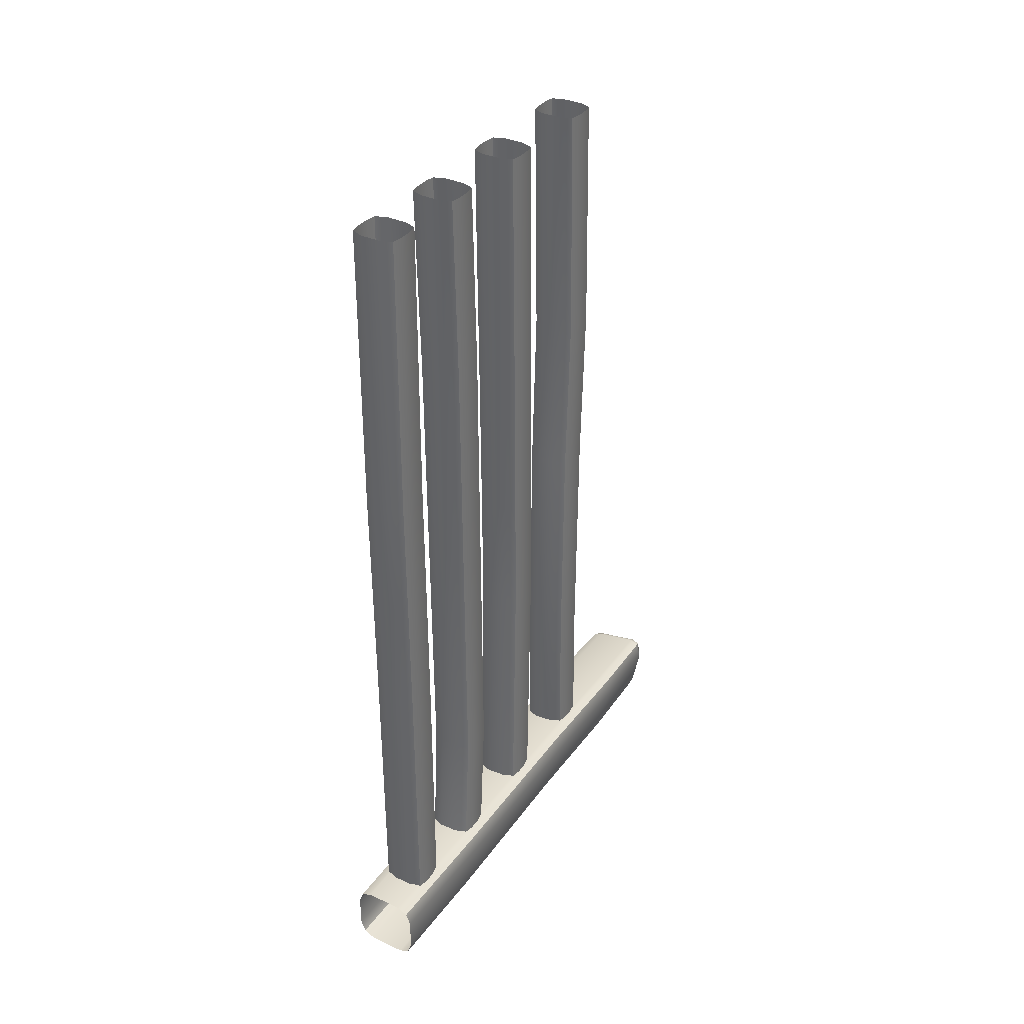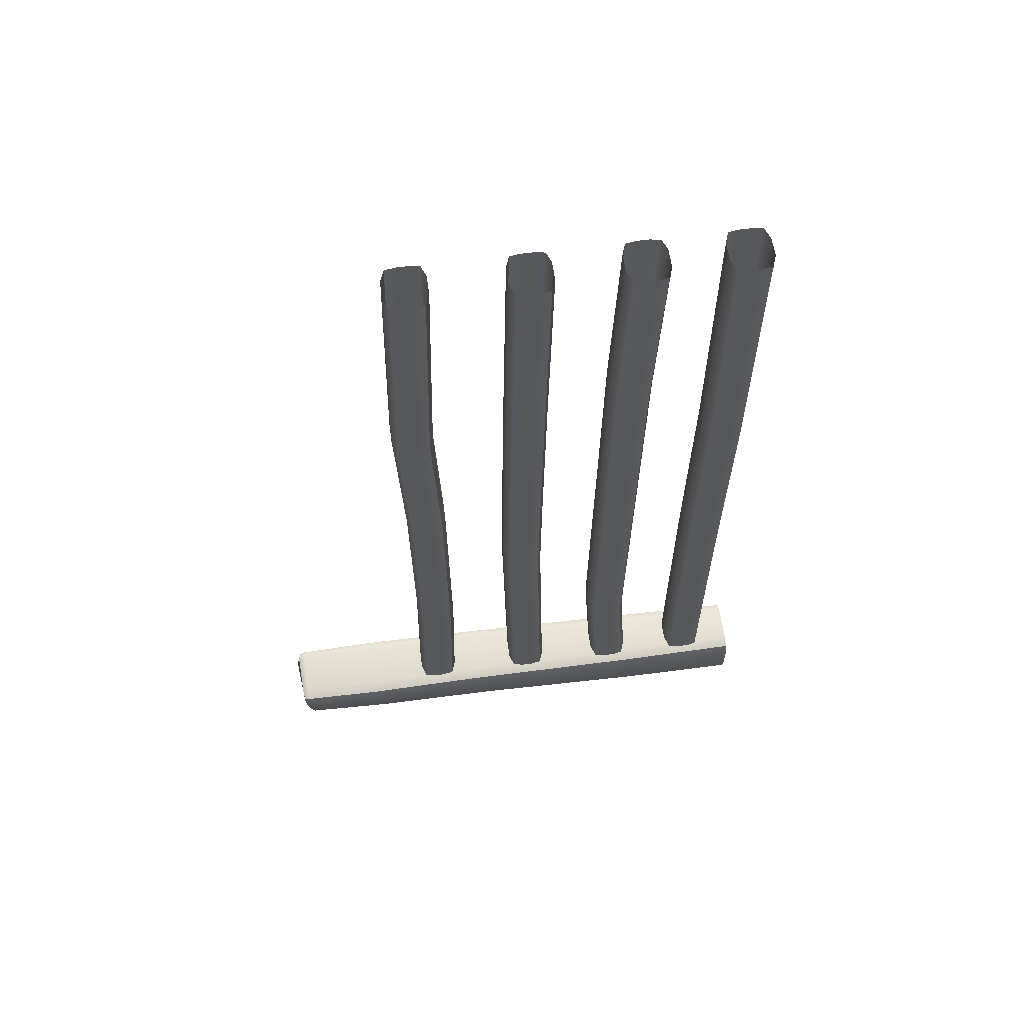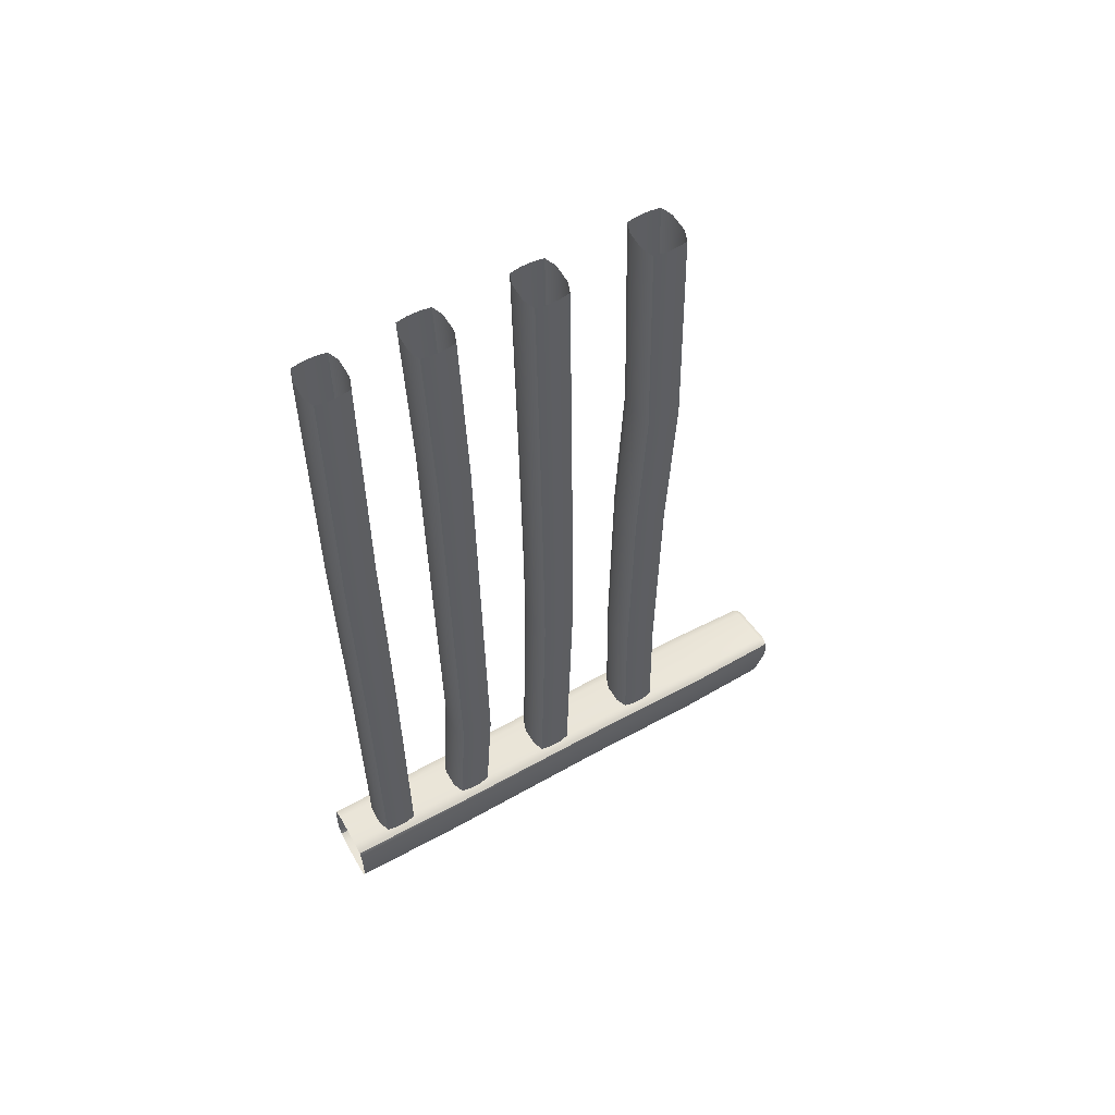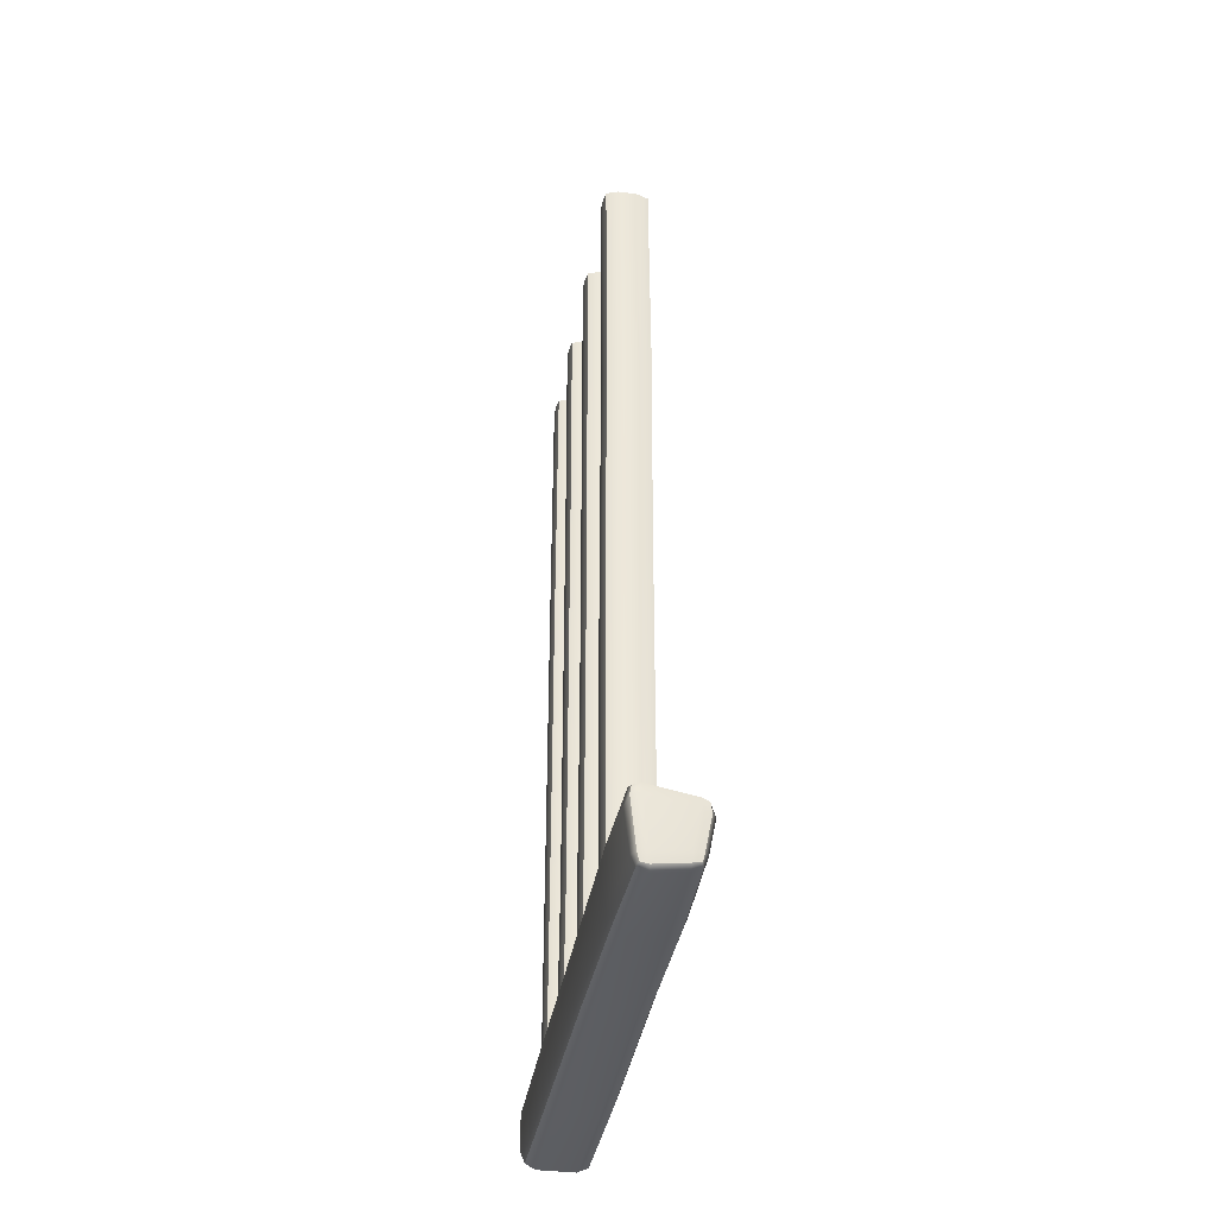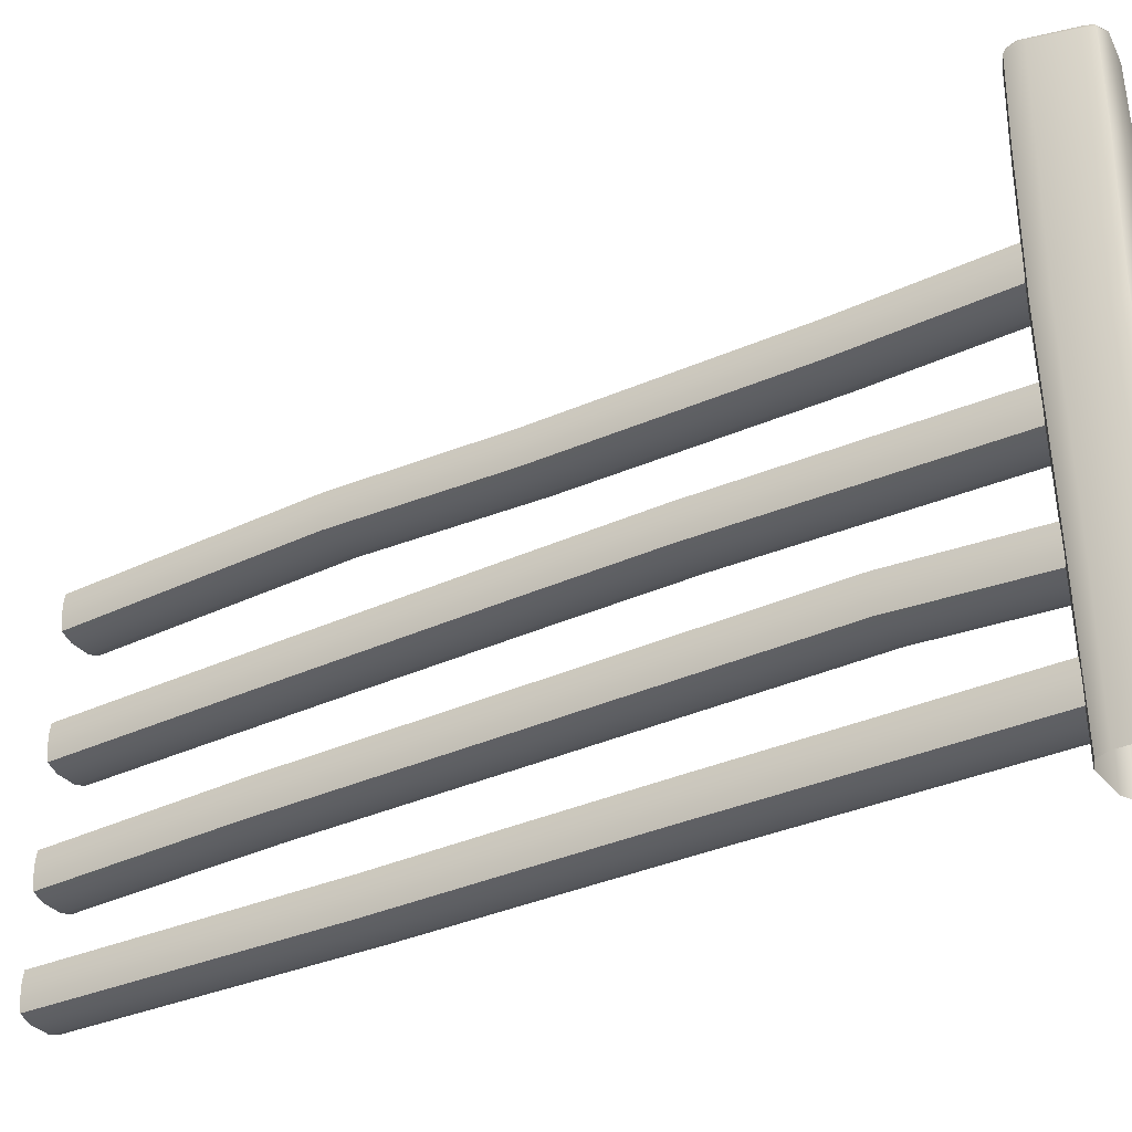
<metadata>
{"format":"obj","ext":"obj","renderer":"f3d","projection":"perspective","resolution":1024,"background":"white","views":[{"elev":35.4,"azim":31.4,"up":"+Z"},{"elev":61.2,"azim":-97.8,"up":"+Z"},{"elev":57.8,"azim":60.4,"up":"+Z"},{"elev":-37.0,"azim":170.2,"up":"+Z"},{"elev":-32.8,"azim":122.2,"up":"+Y"}]}
</metadata>
<code>
g default
v 0.04446 -0.000209 -0.05224
v 0.07107 -0.000209 -0.0399
v 0.08209 -0.000209 -0.01011
v -0.08196 -0.000209 -0.01011
v -0.07094 -0.000209 -0.0399
v -0.04434 -0.000209 -0.05224
v 0.06071 1.301 -0.0073
v 0.07008 1.287 -0.006775
v 0.06066 1.288 -0.03124
v 0.03762 1.29 -0.04179
v 0.03753 1.302 -0.03131
v 0.03762 1.308 -0.009865
v -0.0606 1.299 0.004154
v -0.03752 1.303 0.001101
v -0.0372 1.3 -0.01986
v -0.03718 1.287 -0.03037
v -0.06045 1.285 -0.01983
v -0.06997 1.284 0.00468
v 0.0745 1.295 0.1248
v 0.08368 1.299 0.08136
v 0.07454 1.312 0.09886
v 0.0523 1.319 0.09847
v 0.05241 1.312 0.1261
v 0.0523 1.295 0.1363
v -0.07453 1.292 0.1072
v -0.05232 1.292 0.1188
v -0.05286 1.309 0.1089
v -0.05305 1.309 0.08041
v -0.07474 1.306 0.08125
v -0.08371 1.292 0.07962
v 0.08209 -0.000209 0.07417
v 0.07107 -0.000209 0.104
v 0.04446 -0.000209 0.1163
v -0.04434 -0.000209 0.1163
v -0.07094 -0.000209 0.104
v -0.08196 -0.000209 0.07417
v 0.05645 1.299 -0.02622
v -0.05624 1.296 -0.01479
v 0.07049 1.309 0.121
v -0.07068 1.306 0.1038
v 0.06768 0.7474 -0.03075
v 0.07818 0.7518 -0.003254
v 0.08729 0.7857 0.08417
v 0.07694 0.7921 0.1244
v 0.05194 0.7945 0.1367
v -0.05191 0.7869 0.1258
v -0.07691 0.7846 0.1135
v -0.08725 0.7782 0.08417
v -0.07806 0.7518 0.004634
v -0.06748 0.7473 -0.02288
v -0.04177 0.7464 -0.0347
v 0.04212 0.7466 -0.04259
v 0.07672 1.068 -0.007892
v 0.06642 1.066 -0.03453
v 0.04125 1.065 -0.04619
v -0.04082 1.065 -0.03535
v -0.0662 1.066 -0.02372
v -0.07661 1.068 0.002947
v -0.08924 1.083 0.08073
v -0.07915 1.087 0.1099
v -0.05474 1.088 0.1222
v 0.05474 1.092 0.1372
v 0.07915 1.091 0.1248
v 0.08924 1.087 0.08073
v 0.07107 0.2984 -0.0412
v 0.08209 0.3002 -0.01177
v 0.08591 0.3145 0.07552
v 0.07496 0.3172 0.1103
v 0.04849 0.3181 0.1229
v -0.0484 0.315 0.1183
v -0.07487 0.314 0.1057
v -0.08582 0.3113 0.07552
v -0.08196 0.3002 -0.008458
v -0.07091 0.2983 -0.03789
v -0.04415 0.298 -0.05026
v 0.04437 0.298 -0.05357
v 0.05561 0.1216 0.0734
v 0.0516 0.09677 0.0734
v 0.02374 0.08646 0.0734
v 0.02374 0.187 0.0734
v 0.0516 0.1767 0.0734
v 0.05561 0.1518 0.0734
v 0.02374 0.08646 2.054
v 0.0516 0.09677 2.054
v 0.05561 0.1216 2.054
v 0.05561 0.1518 2.054
v 0.0516 0.1767 2.054
v 0.02374 0.187 2.054
v -0.05147 0.09677 2.054
v -0.02361 0.08646 2.054
v -0.05549 0.1216 2.054
v -0.05147 0.1767 2.054
v -0.05549 0.1518 2.054
v -0.02361 0.187 2.054
v -0.02361 0.08646 0.0734
v -0.05147 0.09677 0.0734
v -0.05549 0.1216 0.0734
v -0.05549 0.1518 0.0734
v -0.05147 0.1767 0.0734
v -0.02361 0.187 0.0734
v 0.0516 0.09488 1.063
v 0.02374 0.08458 1.063
v -0.02361 0.08458 1.063
v -0.05147 0.09488 1.063
v -0.05549 0.1198 1.063
v -0.05549 0.1499 1.063
v -0.05147 0.1748 1.063
v -0.02361 0.1851 1.063
v 0.02374 0.1851 1.063
v 0.0516 0.1748 1.063
v 0.05561 0.1499 1.063
v 0.05561 0.1198 1.063
v 0.0516 0.09677 0.7665
v 0.02374 0.08646 0.7665
v -0.02361 0.08646 0.7665
v -0.05147 0.09677 0.7665
v -0.05549 0.1216 0.7665
v -0.05549 0.1518 0.7665
v -0.05147 0.1767 0.7665
v -0.02361 0.187 0.7665
v 0.02374 0.187 0.7665
v 0.0516 0.1767 0.7665
v 0.05561 0.1518 0.7665
v 0.05561 0.1216 0.7665
v 0.02374 0.08205 1.361
v 0.0516 0.09236 1.361
v 0.05561 0.1172 1.361
v 0.05561 0.1474 1.361
v 0.0516 0.1723 1.361
v 0.02374 0.1826 1.361
v -0.02361 0.1826 1.361
v -0.05147 0.1723 1.361
v -0.05549 0.1474 1.361
v -0.05549 0.1172 1.361
v -0.05147 0.09236 1.361
v -0.02361 0.08205 1.361
v 0.05561 0.6039 0.0734
v 0.0516 0.579 0.0734
v 0.02374 0.5687 0.0734
v 0.02374 0.6692 0.0734
v 0.0516 0.6589 0.0734
v 0.05561 0.634 0.0734
v 0.02374 0.5687 2.054
v 0.0516 0.579 2.054
v 0.05561 0.6039 2.054
v 0.05561 0.634 2.054
v 0.0516 0.6589 2.054
v 0.02374 0.6692 2.054
v -0.05147 0.579 2.054
v -0.02361 0.5687 2.054
v -0.05549 0.6039 2.054
v -0.05147 0.6589 2.054
v -0.05549 0.634 2.054
v -0.02361 0.6692 2.054
v -0.02361 0.5687 0.0734
v -0.05147 0.579 0.0734
v -0.05549 0.6039 0.0734
v -0.05549 0.634 0.0734
v -0.05147 0.6589 0.0734
v -0.02361 0.6692 0.0734
v 0.0516 0.5919 1.063
v 0.02374 0.5816 1.063
v -0.02361 0.5816 1.063
v -0.05147 0.5919 1.063
v -0.05549 0.6167 1.063
v -0.05549 0.6469 1.063
v -0.05147 0.6718 1.063
v -0.02361 0.6821 1.063
v 0.02374 0.6821 1.063
v 0.0516 0.6718 1.063
v 0.05561 0.6469 1.063
v 0.05561 0.6167 1.063
v 0.0516 0.5939 0.7665
v 0.02374 0.5836 0.7665
v -0.02361 0.5836 0.7665
v -0.05147 0.5939 0.7665
v -0.05549 0.6188 0.7665
v -0.05549 0.649 0.7665
v -0.05147 0.6739 0.7665
v -0.02361 0.6842 0.7665
v 0.02374 0.6842 0.7665
v 0.0516 0.6739 0.7665
v 0.05561 0.649 0.7665
v 0.05561 0.6188 0.7665
v 0.02374 0.5764 1.512
v 0.0516 0.5867 1.512
v 0.05561 0.6116 1.512
v 0.05561 0.6418 1.512
v 0.0516 0.6667 1.512
v 0.02374 0.677 1.512
v -0.02361 0.677 1.512
v -0.05147 0.6667 1.512
v -0.05549 0.6418 1.512
v -0.05549 0.6116 1.512
v -0.05147 0.5867 1.512
v -0.02361 0.5764 1.512
v 0.05561 0.8761 0.0734
v 0.0516 0.8512 0.0734
v 0.02374 0.8409 0.0734
v 0.02374 0.9415 0.0734
v 0.0516 0.9312 0.0734
v 0.05561 0.9063 0.0734
v 0.02374 0.8409 2.054
v 0.0516 0.8512 2.054
v 0.05561 0.8761 2.054
v 0.05561 0.9063 2.054
v 0.0516 0.9312 2.054
v 0.02374 0.9415 2.054
v -0.05147 0.8512 2.054
v -0.02361 0.8409 2.054
v -0.05549 0.8761 2.054
v -0.05147 0.9312 2.054
v -0.05549 0.9063 2.054
v -0.02361 0.9415 2.054
v -0.02361 0.8409 0.0734
v -0.05147 0.8512 0.0734
v -0.05549 0.8761 0.0734
v -0.05549 0.9063 0.0734
v -0.05147 0.9312 0.0734
v -0.02361 0.9415 0.0734
v 0.0516 0.8494 1.063
v 0.02374 0.8391 1.063
v -0.02361 0.8391 1.063
v -0.05147 0.8494 1.063
v -0.05549 0.8742 1.063
v -0.05549 0.9044 1.063
v -0.05147 0.9293 1.063
v -0.02361 0.9396 1.063
v 0.02374 0.9396 1.063
v 0.0516 0.9293 1.063
v 0.05561 0.9044 1.063
v 0.05561 0.8742 1.063
v 0.0516 0.844 0.4907
v 0.02374 0.8337 0.4907
v -0.02361 0.8337 0.4907
v -0.05147 0.844 0.4907
v -0.05549 0.8689 0.4907
v -0.05549 0.8991 0.4907
v -0.05147 0.924 0.4907
v -0.02361 0.9343 0.4907
v 0.02374 0.9343 0.4907
v 0.0516 0.924 0.4907
v 0.05561 0.8991 0.4907
v 0.05561 0.8689 0.4907
v 0.02374 0.8557 1.469
v 0.0516 0.866 1.469
v 0.05561 0.8909 1.469
v 0.05561 0.921 1.469
v 0.0516 0.9459 1.469
v 0.02374 0.9562 1.469
v -0.02361 0.9562 1.469
v -0.05147 0.9459 1.469
v -0.05549 0.921 1.469
v -0.05549 0.8909 1.469
v -0.05147 0.866 1.469
v -0.02361 0.8557 1.469
v 0.05561 0.3492 0.0734
v 0.0516 0.3243 0.0734
v 0.02374 0.314 0.0734
v 0.02374 0.4145 0.0734
v 0.0516 0.4042 0.0734
v 0.05561 0.3794 0.0734
v 0.02374 0.314 2.054
v 0.0516 0.3243 2.054
v 0.05561 0.3492 2.054
v 0.05561 0.3794 2.054
v 0.0516 0.4042 2.054
v 0.02374 0.4145 2.054
v -0.05147 0.3243 2.054
v -0.02361 0.314 2.054
v -0.05549 0.3492 2.054
v -0.05147 0.4042 2.054
v -0.05549 0.3794 2.054
v -0.02361 0.4145 2.054
v -0.02361 0.314 0.0734
v -0.05147 0.3243 0.0734
v -0.05549 0.3492 0.0734
v -0.05549 0.3794 0.0734
v -0.05147 0.4042 0.0734
v -0.02361 0.4145 0.0734
v 0.0516 0.3413 1.063
v 0.02374 0.331 1.063
v -0.02361 0.331 1.063
v -0.05147 0.3413 1.063
v -0.05549 0.3661 1.063
v -0.05549 0.3963 1.063
v -0.05147 0.4212 1.063
v -0.02361 0.4315 1.063
v 0.02374 0.4315 1.063
v 0.0516 0.4212 1.063
v 0.05561 0.3963 1.063
v 0.05561 0.3661 1.063
v 0.0516 0.3468 0.4299
v 0.02374 0.3365 0.4299
v -0.02361 0.3365 0.4299
v -0.05147 0.3468 0.4299
v -0.05549 0.3717 0.4299
v -0.05549 0.4019 0.4299
v -0.05147 0.4268 0.4299
v -0.02361 0.4371 0.4299
v 0.02374 0.4371 0.4299
v 0.0516 0.4268 0.4299
v 0.05561 0.4019 0.4299
v 0.05561 0.3717 0.4299
v 0.02374 0.3267 1.598
v 0.0516 0.337 1.598
v 0.05561 0.3618 1.598
v 0.05561 0.392 1.598
v 0.0516 0.4169 1.598
v 0.02374 0.4272 1.598
v -0.02361 0.4272 1.598
v -0.05147 0.4169 1.598
v -0.05549 0.392 1.598
v -0.05549 0.3618 1.598
v -0.05147 0.337 1.598
v -0.02361 0.3267 1.598
g Fence_Short_NoEdge
f 3 2 65 66
f 2 1 76 65
f 6 5 74 75
f 5 4 73 74
f 8 7 21 20
f 7 12 22 21
f 12 11 15 14
f 11 10 16 15
f 14 13 29 28
f 13 18 30 29
f 67 68 32 31
f 68 69 33 32
f 24 23 27 26
f 23 22 28 27
f 70 71 35 34
f 71 72 36 35
f 1 6 75 76
f 12 14 28 22
f 69 70 34 33
f 4 36 72 73
f 31 3 66 67
f 11 12 7 37
f 7 8 9 37
f 9 10 11 37
f 17 18 13 38
f 13 14 15 38
f 15 16 17 38
f 23 24 19 39
f 19 20 21 39
f 21 22 23 39
f 29 30 25 40
f 25 26 27 40
f 27 28 29 40
f 53 54 9 8
f 64 53 8 20
f 20 19 63 64
f 19 24 62 63
f 24 26 61 62
f 26 25 60 61
f 25 30 59 60
f 58 59 30 18
f 57 58 18 17
f 56 57 17 16
f 55 56 16 10
f 54 55 10 9
f 42 41 54 53
f 41 52 55 54
f 52 51 56 55
f 51 50 57 56
f 50 49 58 57
f 49 48 59 58
f 60 59 48 47
f 61 60 47 46
f 62 61 46 45
f 63 62 45 44
f 64 63 44 43
f 43 42 53 64
f 66 65 41 42
f 67 66 42 43
f 43 44 68 67
f 44 45 69 68
f 45 46 70 69
f 46 47 71 70
f 47 48 72 71
f 73 72 48 49
f 74 73 49 50
f 75 74 50 51
f 76 75 51 52
f 65 76 52 41
f 79 78 113 114
f 78 77 124 113
f 82 81 122 123
f 81 80 121 122
f 115 116 96 95
f 116 117 97 96
f 118 119 99 98
f 119 120 100 99
f 77 82 123 124
f 117 118 98 97
f 80 100 120 121
f 95 79 114 115
f 125 126 84 83
f 136 125 83 90
f 90 89 135 136
f 89 91 134 135
f 91 93 133 134
f 93 92 132 133
f 92 94 131 132
f 130 131 94 88
f 129 130 88 87
f 128 129 87 86
f 127 128 86 85
f 126 127 85 84
f 114 113 101 102
f 115 114 102 103
f 103 104 116 115
f 104 105 117 116
f 105 106 118 117
f 106 107 119 118
f 107 108 120 119
f 121 120 108 109
f 122 121 109 110
f 123 122 110 111
f 124 123 111 112
f 113 124 112 101
f 102 101 126 125
f 101 112 127 126
f 112 111 128 127
f 111 110 129 128
f 110 109 130 129
f 109 108 131 130
f 132 131 108 107
f 133 132 107 106
f 134 133 106 105
f 135 134 105 104
f 136 135 104 103
f 103 102 125 136
f 139 138 173 174
f 138 137 184 173
f 142 141 182 183
f 141 140 181 182
f 175 176 156 155
f 176 177 157 156
f 178 179 159 158
f 179 180 160 159
f 137 142 183 184
f 177 178 158 157
f 140 160 180 181
f 155 139 174 175
f 185 186 144 143
f 196 185 143 150
f 150 149 195 196
f 149 151 194 195
f 151 153 193 194
f 153 152 192 193
f 152 154 191 192
f 190 191 154 148
f 189 190 148 147
f 188 189 147 146
f 187 188 146 145
f 186 187 145 144
f 174 173 161 162
f 175 174 162 163
f 163 164 176 175
f 164 165 177 176
f 165 166 178 177
f 166 167 179 178
f 167 168 180 179
f 181 180 168 169
f 182 181 169 170
f 183 182 170 171
f 184 183 171 172
f 173 184 172 161
f 162 161 186 185
f 161 172 187 186
f 172 171 188 187
f 171 170 189 188
f 170 169 190 189
f 169 168 191 190
f 192 191 168 167
f 193 192 167 166
f 194 193 166 165
f 195 194 165 164
f 196 195 164 163
f 163 162 185 196
f 199 198 233 234
f 198 197 244 233
f 202 201 242 243
f 201 200 241 242
f 235 236 216 215
f 236 237 217 216
f 238 239 219 218
f 239 240 220 219
f 197 202 243 244
f 237 238 218 217
f 200 220 240 241
f 215 199 234 235
f 245 246 204 203
f 256 245 203 210
f 210 209 255 256
f 209 211 254 255
f 211 213 253 254
f 213 212 252 253
f 212 214 251 252
f 250 251 214 208
f 249 250 208 207
f 248 249 207 206
f 247 248 206 205
f 246 247 205 204
f 234 233 221 222
f 235 234 222 223
f 223 224 236 235
f 224 225 237 236
f 225 226 238 237
f 226 227 239 238
f 227 228 240 239
f 241 240 228 229
f 242 241 229 230
f 243 242 230 231
f 244 243 231 232
f 233 244 232 221
f 222 221 246 245
f 221 232 247 246
f 232 231 248 247
f 231 230 249 248
f 230 229 250 249
f 229 228 251 250
f 252 251 228 227
f 253 252 227 226
f 254 253 226 225
f 255 254 225 224
f 256 255 224 223
f 223 222 245 256
f 259 258 293 294
f 258 257 304 293
f 262 261 302 303
f 261 260 301 302
f 295 296 276 275
f 296 297 277 276
f 298 299 279 278
f 299 300 280 279
f 257 262 303 304
f 297 298 278 277
f 260 280 300 301
f 275 259 294 295
f 305 306 264 263
f 316 305 263 270
f 270 269 315 316
f 269 271 314 315
f 271 273 313 314
f 273 272 312 313
f 272 274 311 312
f 310 311 274 268
f 309 310 268 267
f 308 309 267 266
f 307 308 266 265
f 306 307 265 264
f 294 293 281 282
f 295 294 282 283
f 283 284 296 295
f 284 285 297 296
f 285 286 298 297
f 286 287 299 298
f 287 288 300 299
f 301 300 288 289
f 302 301 289 290
f 303 302 290 291
f 304 303 291 292
f 293 304 292 281
f 282 281 306 305
f 281 292 307 306
f 292 291 308 307
f 291 290 309 308
f 290 289 310 309
f 289 288 311 310
f 312 311 288 287
f 313 312 287 286
f 314 313 286 285
f 315 314 285 284
f 316 315 284 283
f 283 282 305 316

</code>
